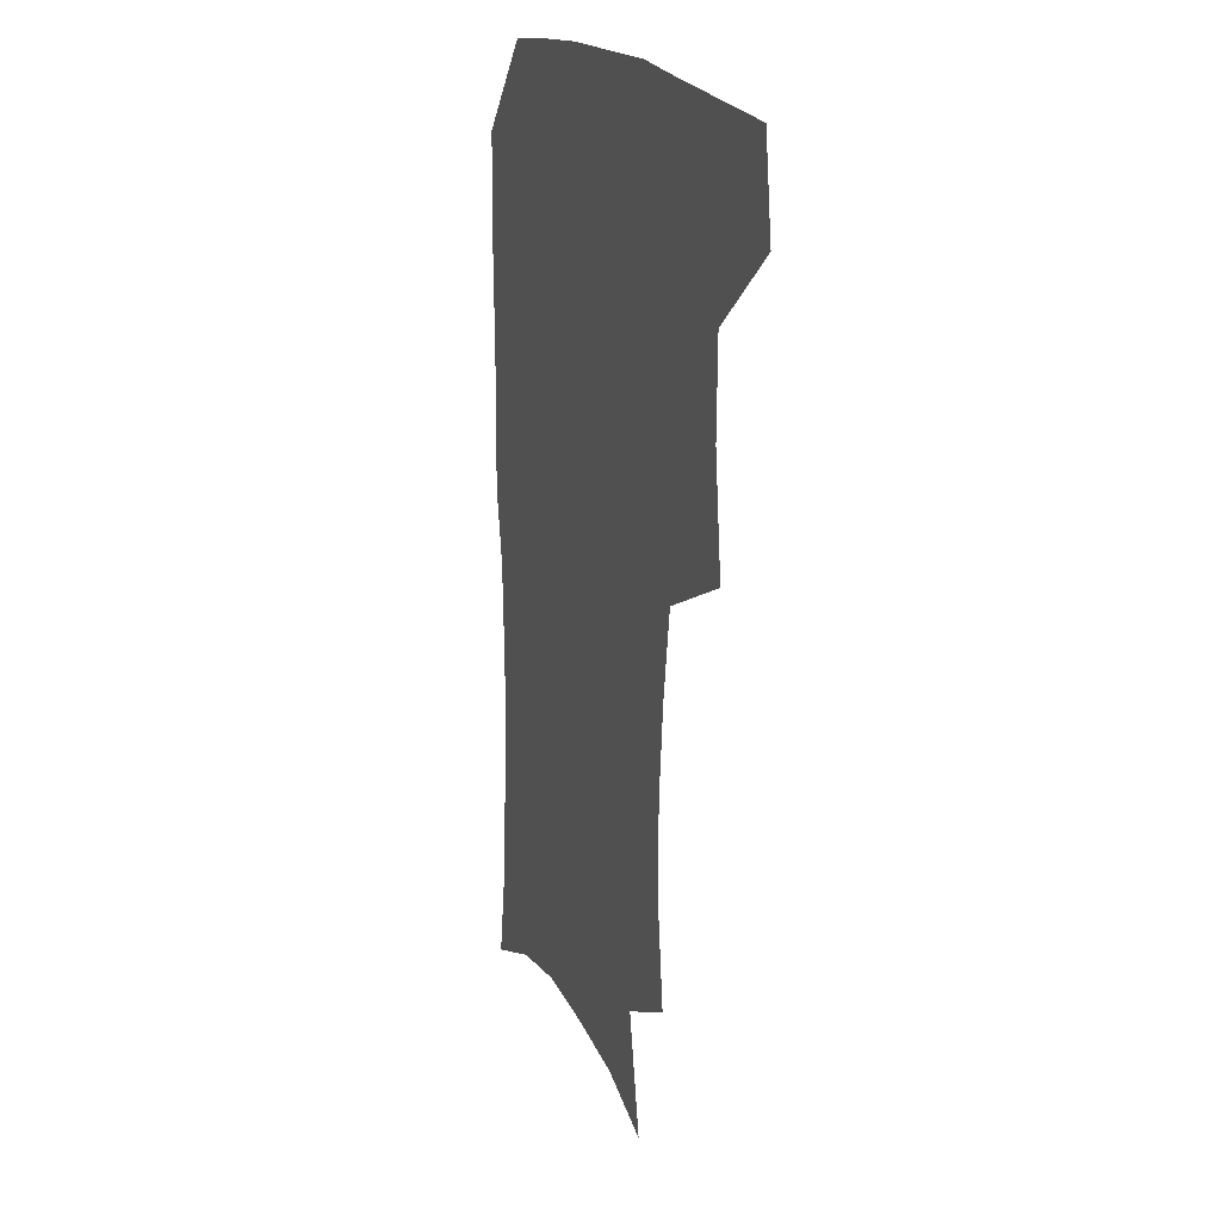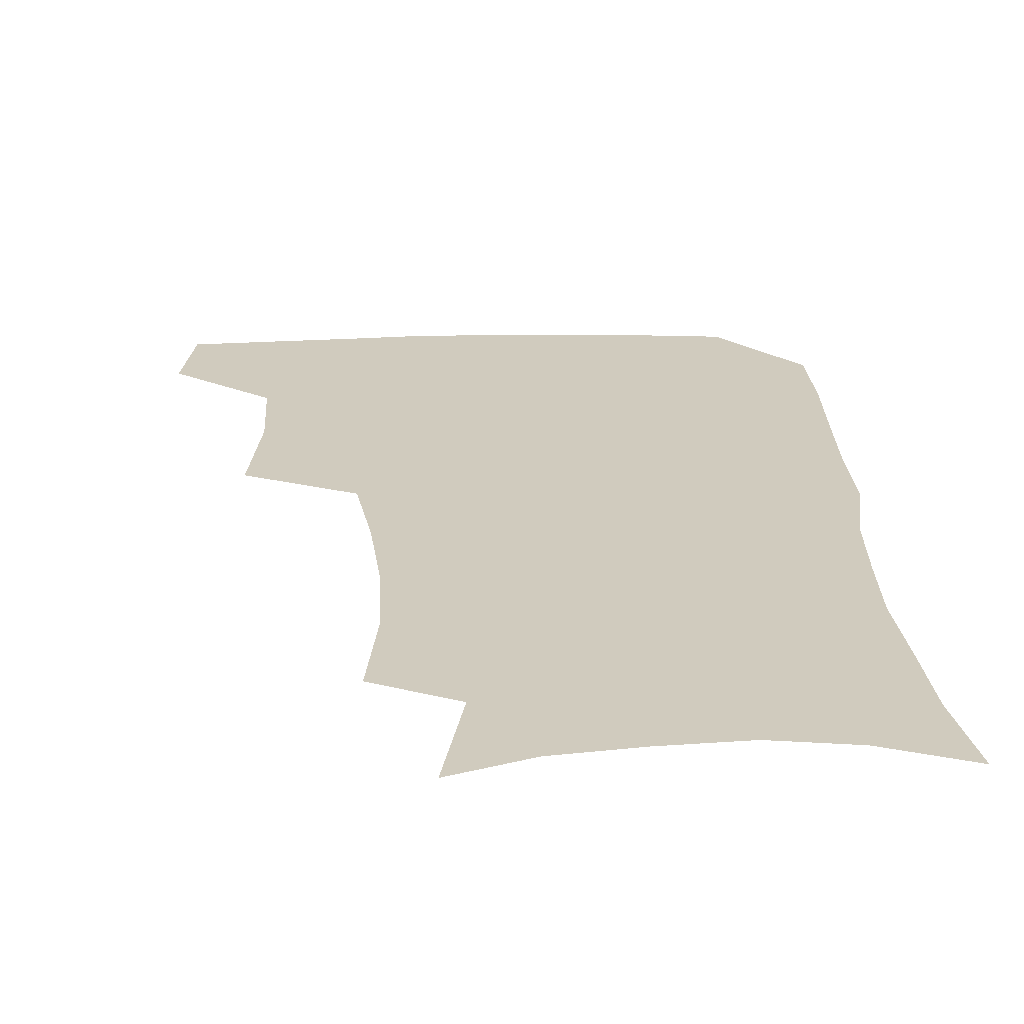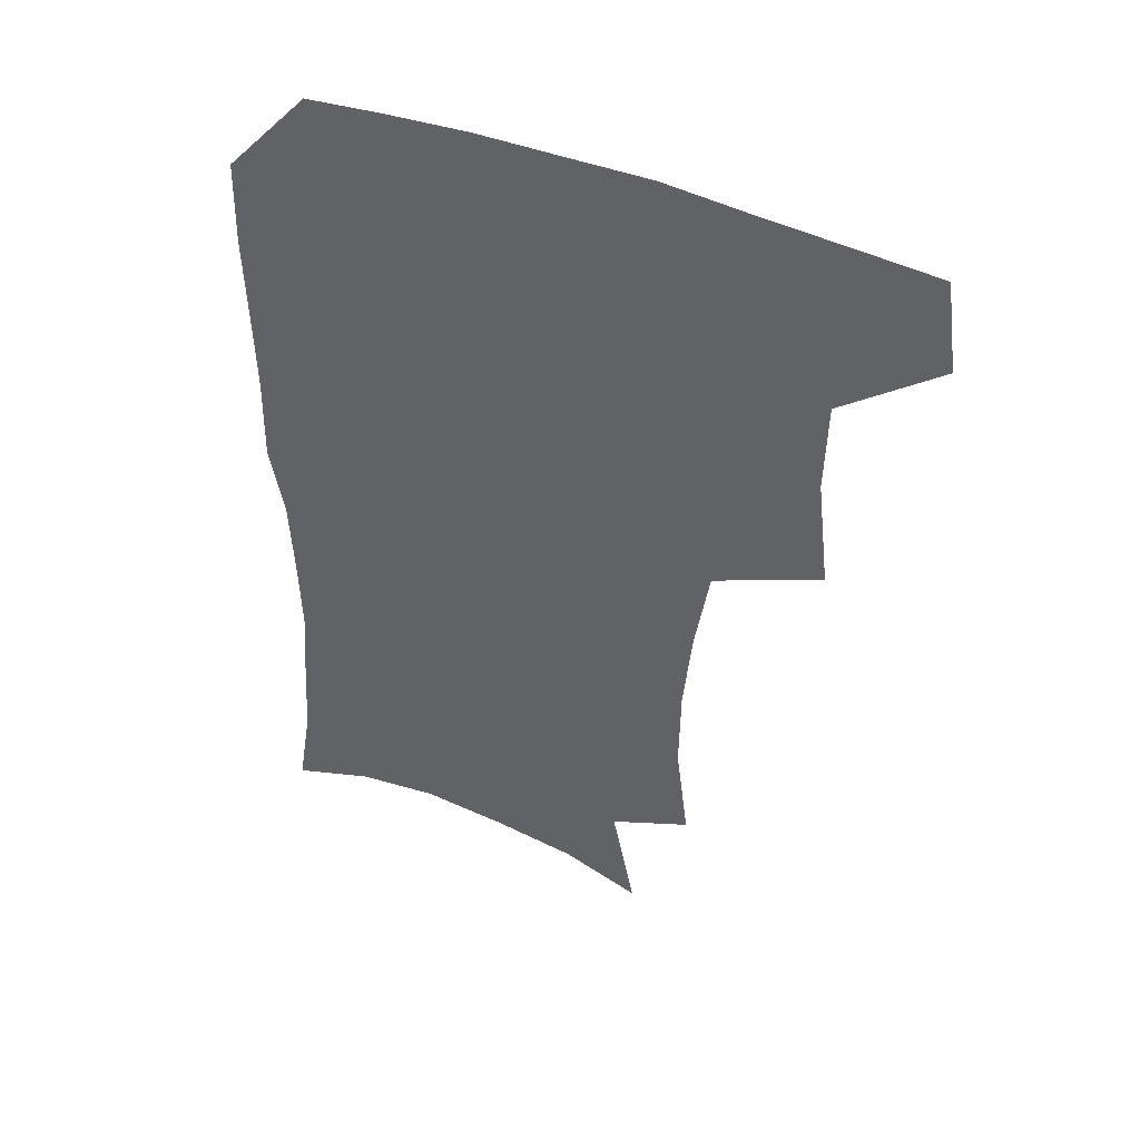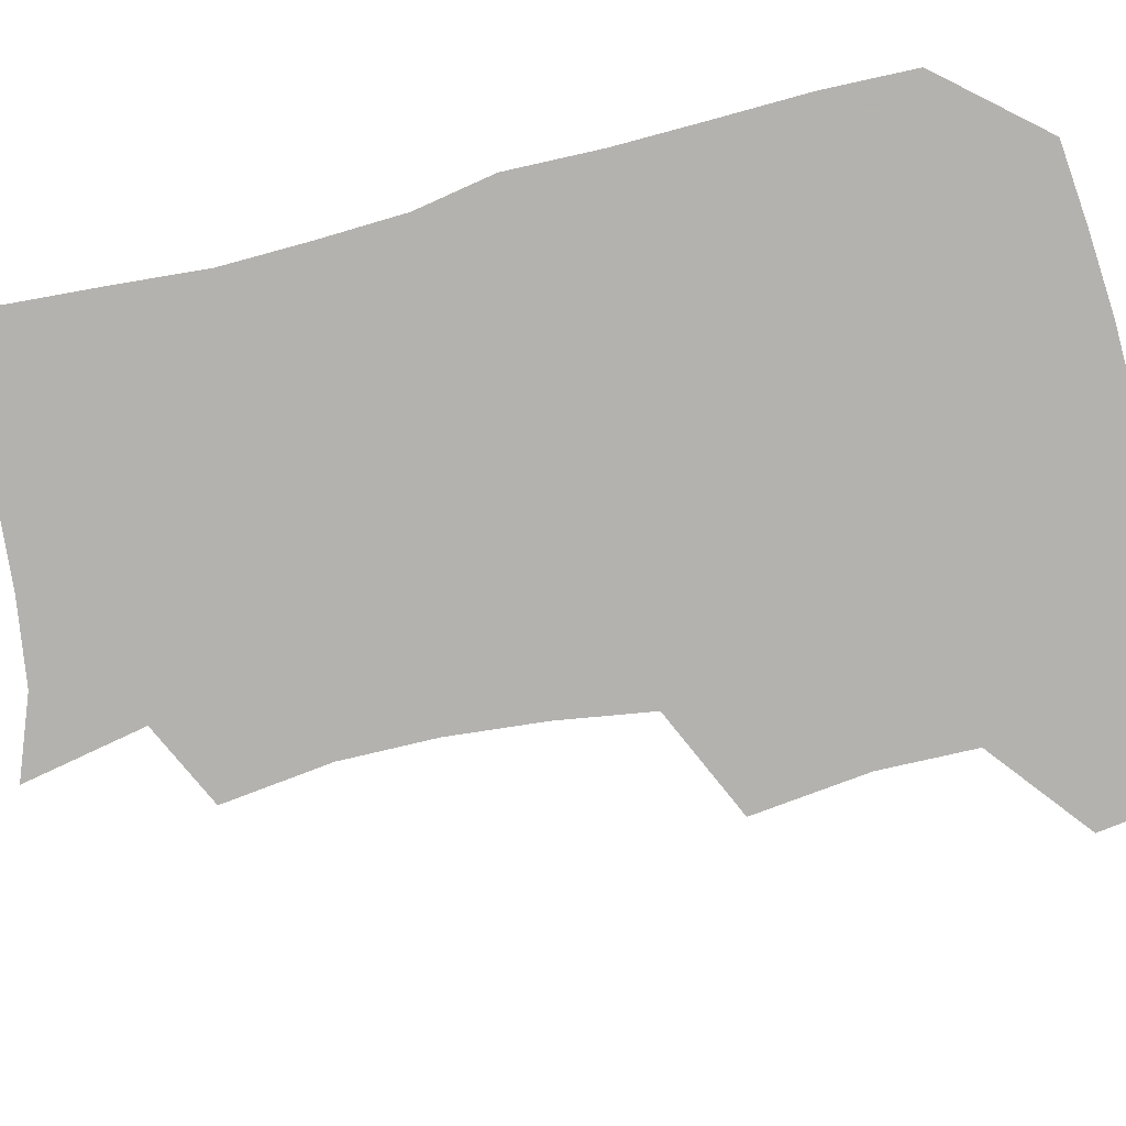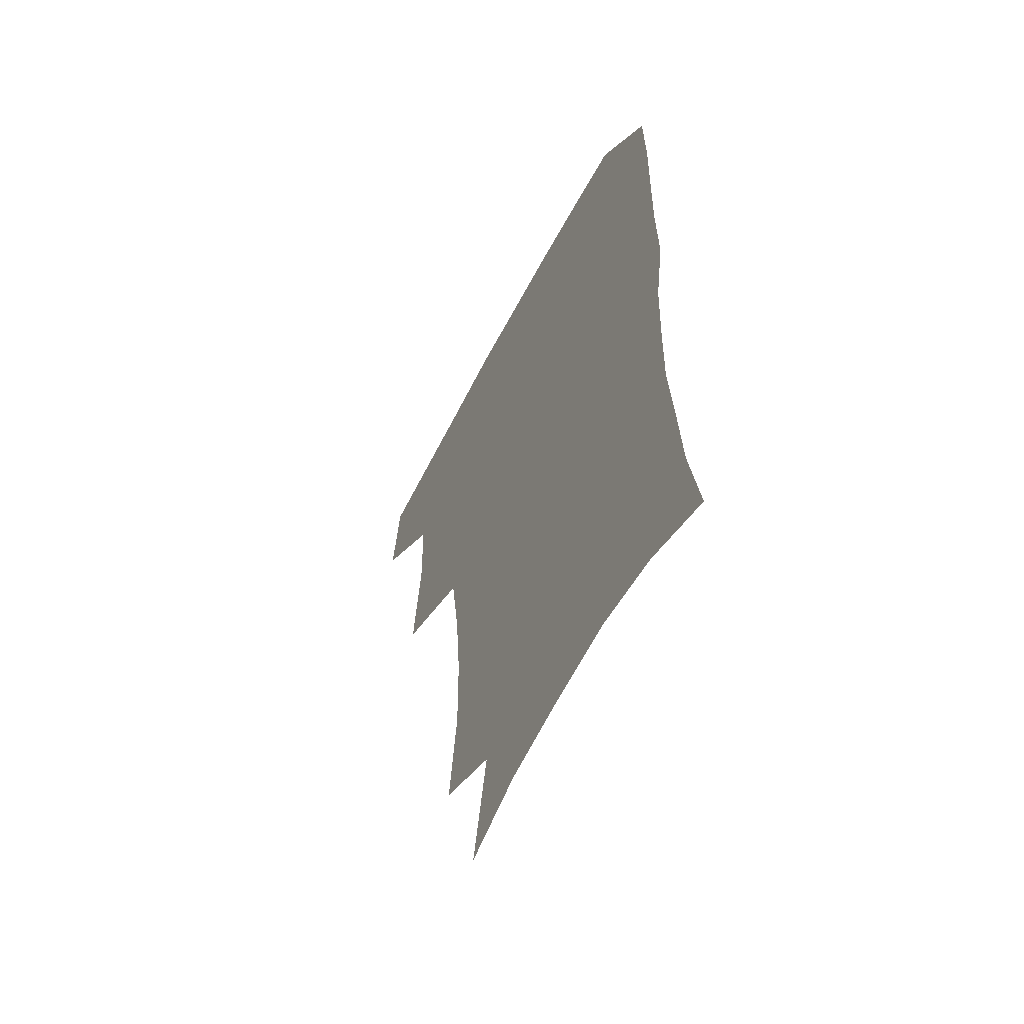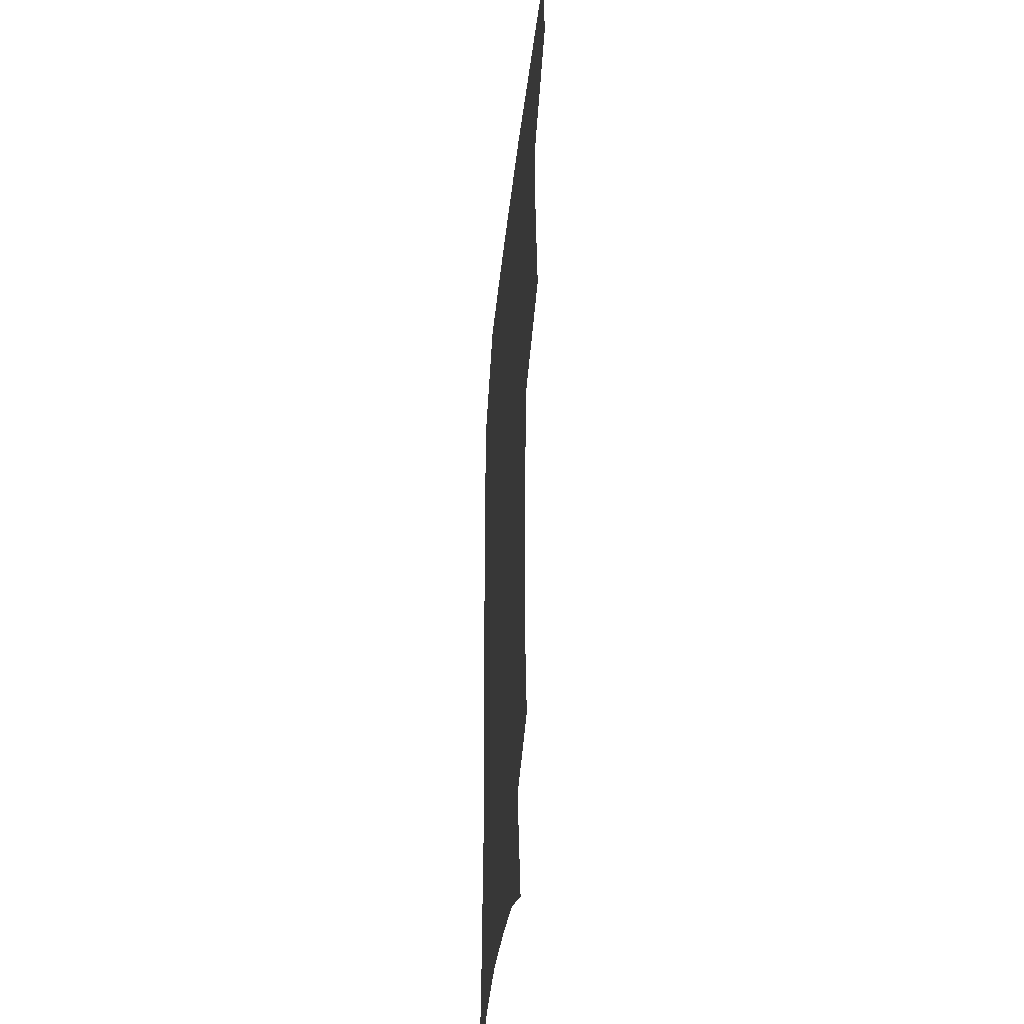
<metadata>
{"format":"obj","ext":"obj","renderer":"f3d","projection":"perspective","resolution":1024,"background":"white","views":[{"elev":18.8,"azim":-110.4,"up":"+Y"},{"elev":23.3,"azim":-2.4,"up":"+Z"},{"elev":47.6,"azim":-155.9,"up":"+Y"},{"elev":-79.8,"azim":103.9,"up":"+Z"},{"elev":-59.5,"azim":62.8,"up":"+Y"},{"elev":-37.6,"azim":-95.9,"up":"+Y"}]}
</metadata>
<code>
v 479 474.1 0
v 483.6 506.8 0
v 509.6 371.9 0
v 514.3 412.6 0
v 513.6 446.3 0
v 516.5 479.8 0
v 514.2 509 0
v 551.9 216.1 0
v 556.5 254.3 0
v 556.2 287.6 0
v 553.2 321 0
v 548.1 354.1 0
v 546.7 389.5 0
v 546.7 422.3 0
v 547 453.1 0
v 546.4 481.8 0
v 543.6 511 0
v 572.5 159.3 0
v 581 202.1 0
v 584 241.1 0
v 583.2 272.1 0
v 582.5 306 0
v 580.2 337 0
v 576.8 365.1 0
v 576.6 398.2 0
v 576.7 428.4 0
v 576.6 456.4 0
v 575.3 483.2 0
v 572.2 513.4 0
v 600.3 169.9 0
v 608.1 217 0
v 608.3 248.9 0
v 607.4 279.7 0
v 606.3 311.6 0
v 604.9 342.3 0
v 603.8 371.1 0
v 603.1 400 0
v 603.3 429.7 0
v 603.5 457.3 0
v 603.1 484.1 0
v 601.9 512.8 0
v 630.1 174.2 0
v 632.2 217.8 0
v 631.9 252.4 0
v 631.1 283.5 0
v 630.5 311.9 0
v 629.5 342.1 0
v 629.2 373.3 0
v 629.3 402.1 0
v 629.6 430.8 0
v 630.1 457.7 0
v 630.9 483.8 0
v 630.8 512.2 0
v 660.4 176.6 0
v 657 217.6 0
v 656.5 247.8 0
v 655.3 279.6 0
v 654 313.9 0
v 653.7 343.7 0
v 654.8 370.6 0
v 655.1 399.8 0
v 655 429.8 0
v 656 456.8 0
v 657.7 483 0
v 659.7 510.1 0
v 689.6 172.3 0
v 683.6 210.2 0
v 681.6 242.2 0
v 679.1 276.3 0
v 680.3 304.9 0
v 680 335.8 0
v 680.6 365.5 0
v 682.1 394.1 0
v 684 422.5 0
v 684.3 452 0
v 684 481.4 0
v 687.3 507.4 0
v 691 541 0
v 720 160.5 0
v 714.3 195.2 0
v 712.4 225.3 0
v 709.9 258 0
v 710.6 287.8 0
v 711.8 318.1 0
v 716.8 345.8 0
v 716 378.6 0
v 716.6 410.4 0
v 717.4 441.7 0
v 716.5 473.2 0
f 5 6 1
f 1 6 2
f 6 7 2
f 12 13 3
f 3 13 4
f 13 14 4
f 4 14 5
f 14 15 5
f 5 15 6
f 15 16 6
f 6 16 7
f 16 17 7
f 19 20 8
f 8 20 9
f 20 21 9
f 9 21 10
f 21 22 10
f 10 22 11
f 22 23 11
f 11 23 12
f 23 24 12
f 12 24 13
f 24 25 13
f 13 25 14
f 25 26 14
f 14 26 15
f 26 27 15
f 15 27 16
f 27 28 16
f 16 28 17
f 28 29 17
f 18 30 19
f 30 31 19
f 19 31 20
f 31 32 20
f 20 32 21
f 32 33 21
f 21 33 22
f 33 34 22
f 22 34 23
f 34 35 23
f 23 35 24
f 35 36 24
f 24 36 25
f 36 37 25
f 25 37 26
f 37 38 26
f 26 38 27
f 38 39 27
f 27 39 28
f 39 40 28
f 28 40 29
f 40 41 29
f 30 42 31
f 42 43 31
f 31 43 32
f 43 44 32
f 32 44 33
f 44 45 33
f 33 45 34
f 45 46 34
f 34 46 35
f 46 47 35
f 35 47 36
f 47 48 36
f 36 48 37
f 48 49 37
f 37 49 38
f 49 50 38
f 38 50 39
f 50 51 39
f 39 51 40
f 51 52 40
f 40 52 41
f 52 53 41
f 42 54 43
f 54 55 43
f 43 55 44
f 55 56 44
f 44 56 45
f 56 57 45
f 45 57 46
f 57 58 46
f 46 58 47
f 58 59 47
f 47 59 48
f 59 60 48
f 48 60 49
f 60 61 49
f 49 61 50
f 61 62 50
f 50 62 51
f 62 63 51
f 51 63 52
f 63 64 52
f 52 64 53
f 64 65 53
f 54 66 55
f 66 67 55
f 55 67 56
f 67 68 56
f 56 68 57
f 68 69 57
f 57 69 58
f 69 70 58
f 58 70 59
f 70 71 59
f 59 71 60
f 71 72 60
f 60 72 61
f 72 73 61
f 61 73 62
f 73 74 62
f 62 74 63
f 74 75 63
f 63 75 64
f 75 76 64
f 64 76 65
f 76 77 65
f 66 79 67
f 79 80 67
f 67 80 68
f 80 81 68
f 68 81 69
f 81 82 69
f 69 82 70
f 82 83 70
f 70 83 71
f 83 84 71
f 71 84 72
f 84 85 72
f 72 85 73
f 85 86 73
f 73 86 74
f 86 87 74
f 74 87 75
f 87 88 75
f 75 88 76
f 88 89 76
f 76 89 77

</code>
